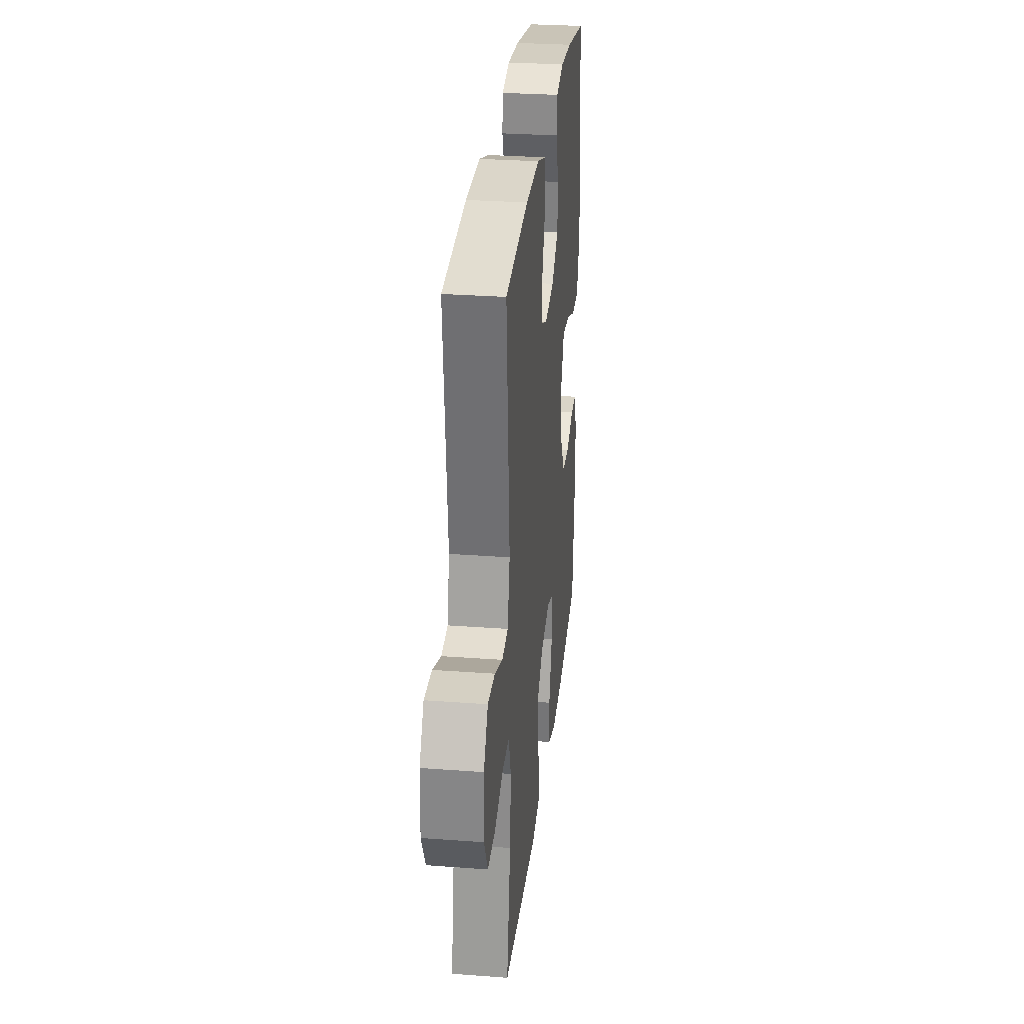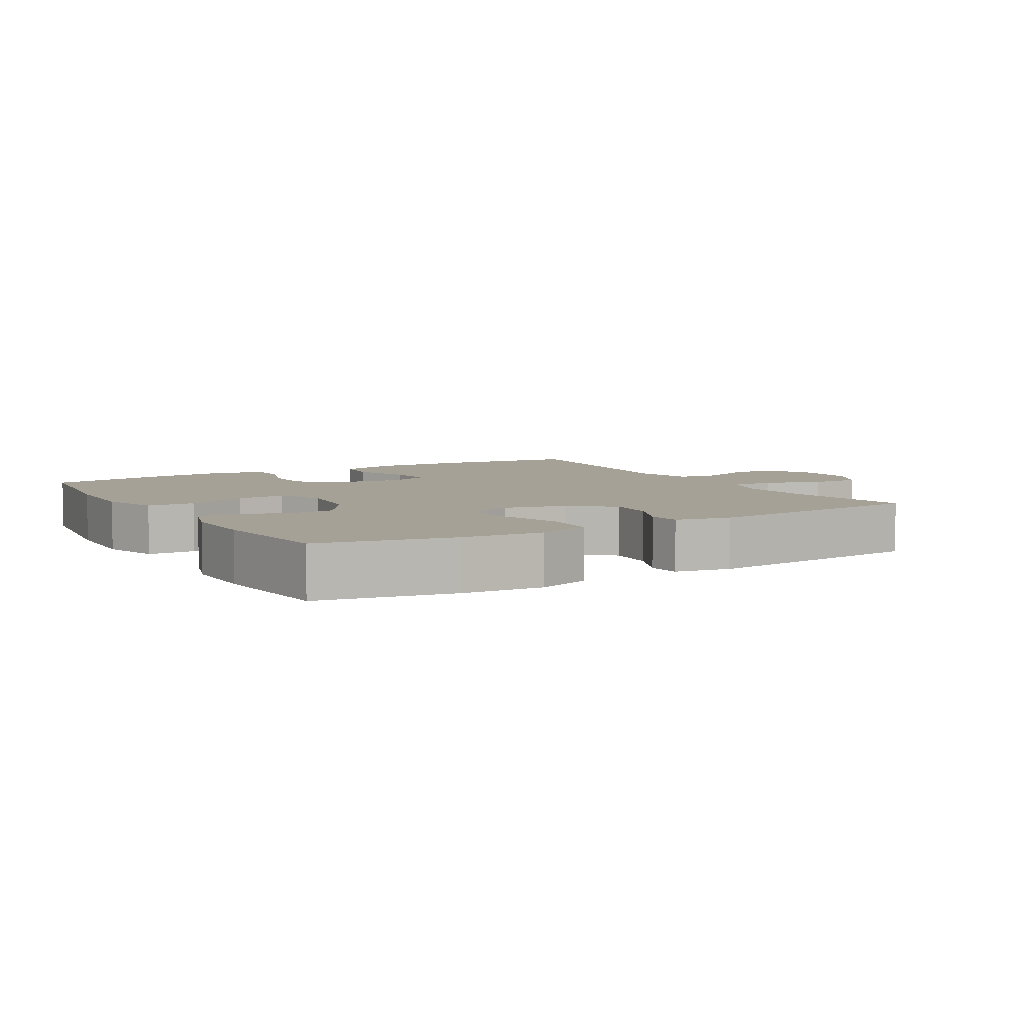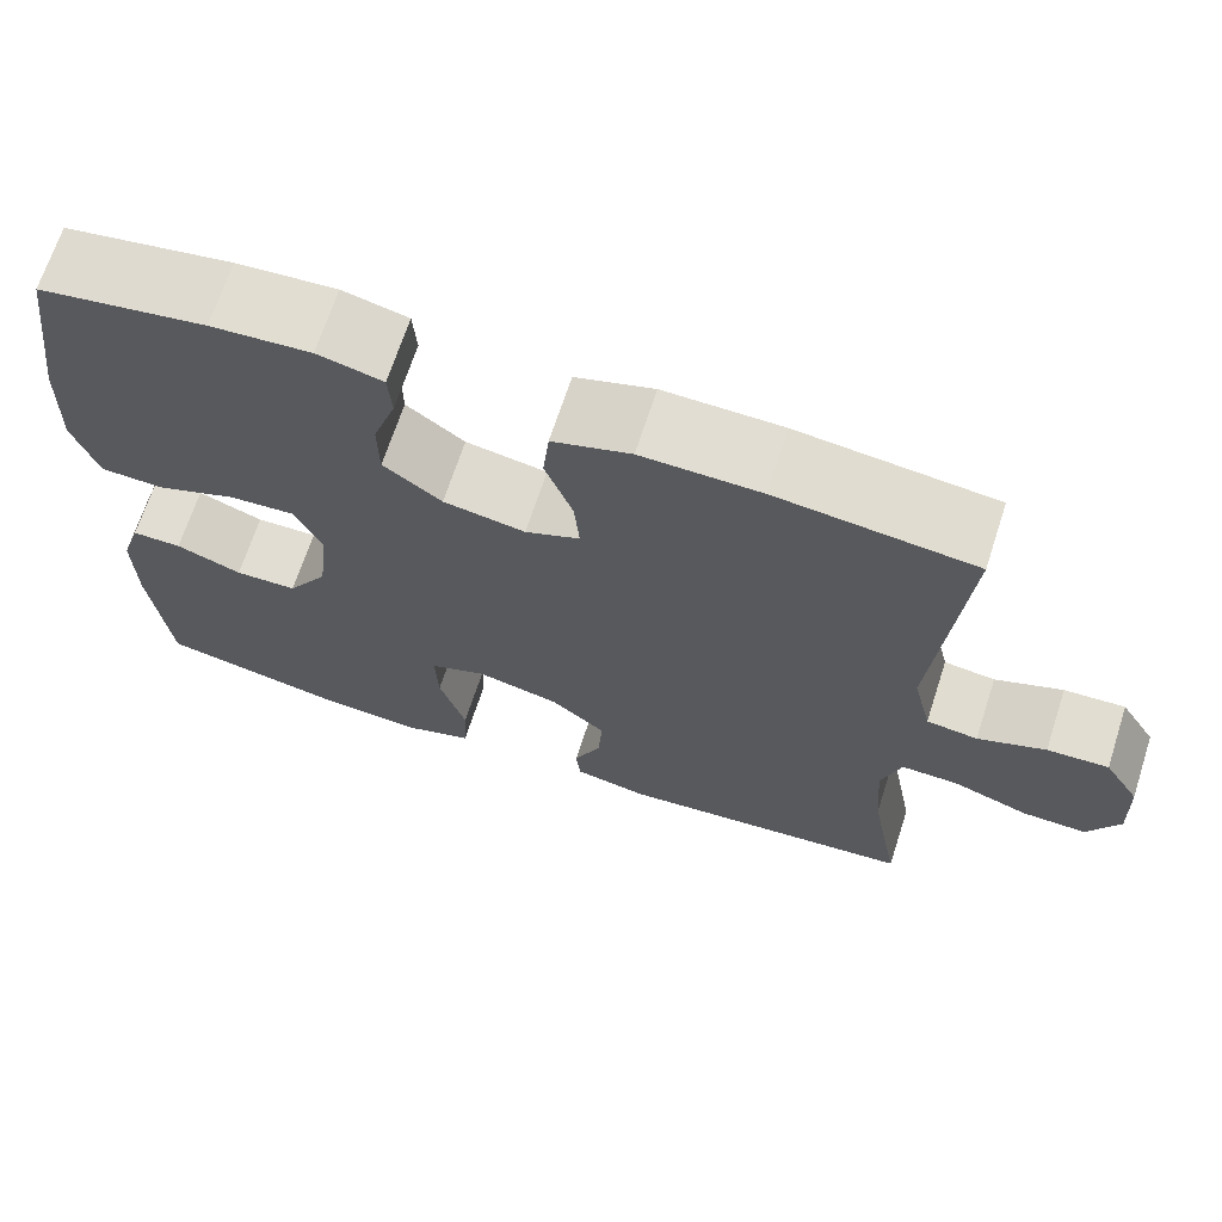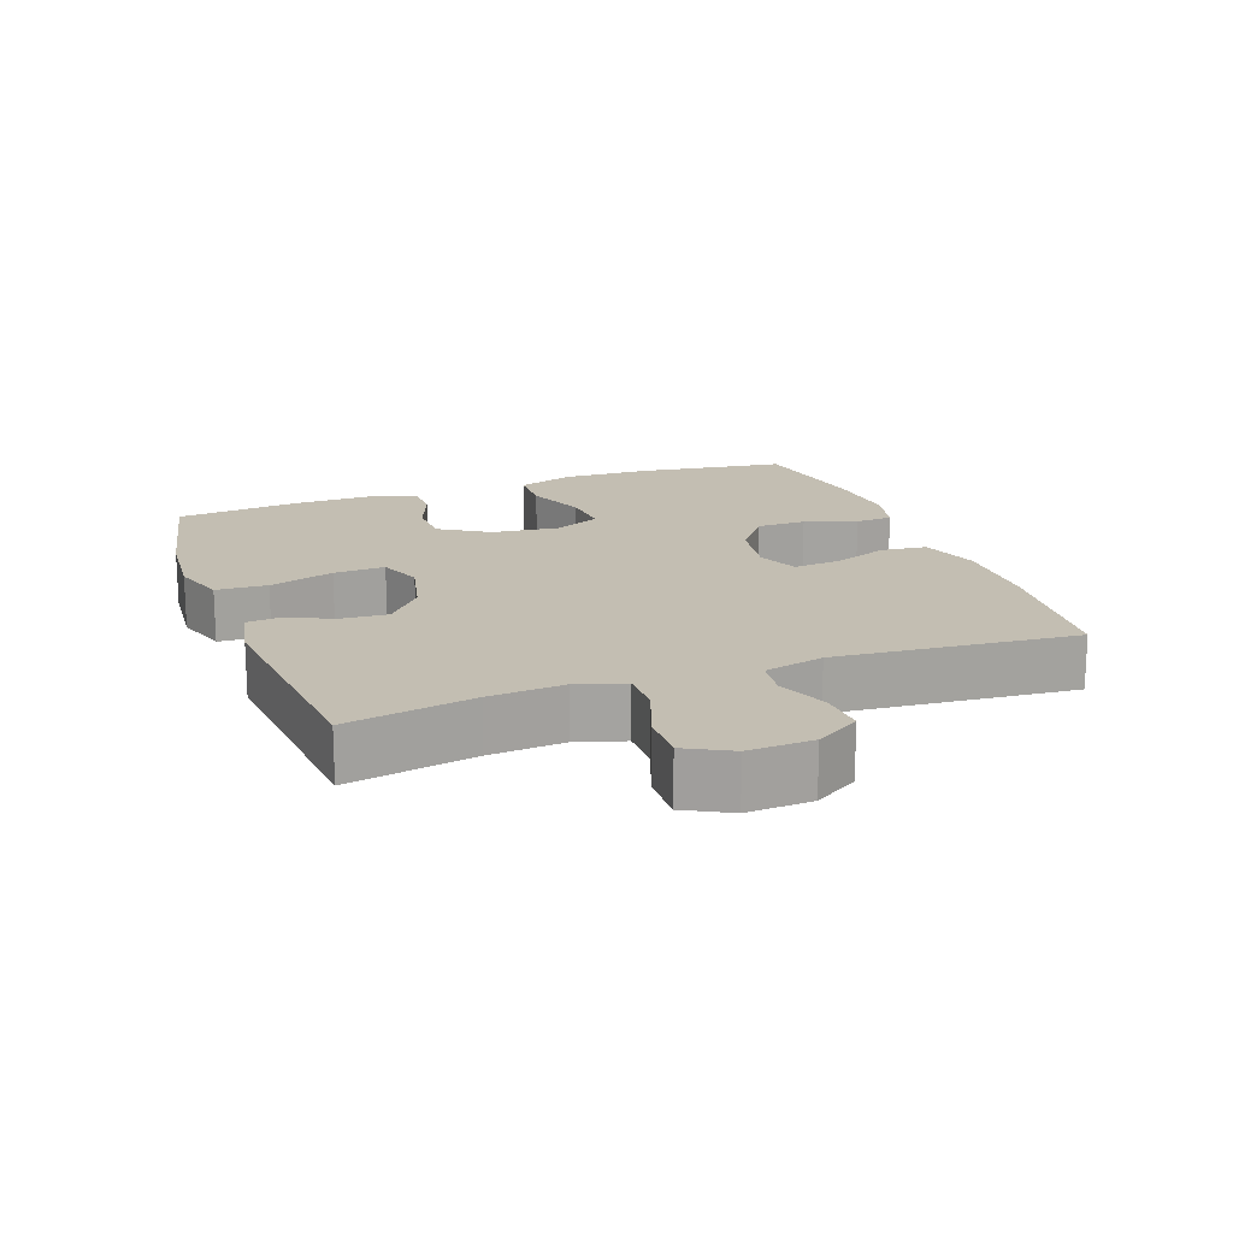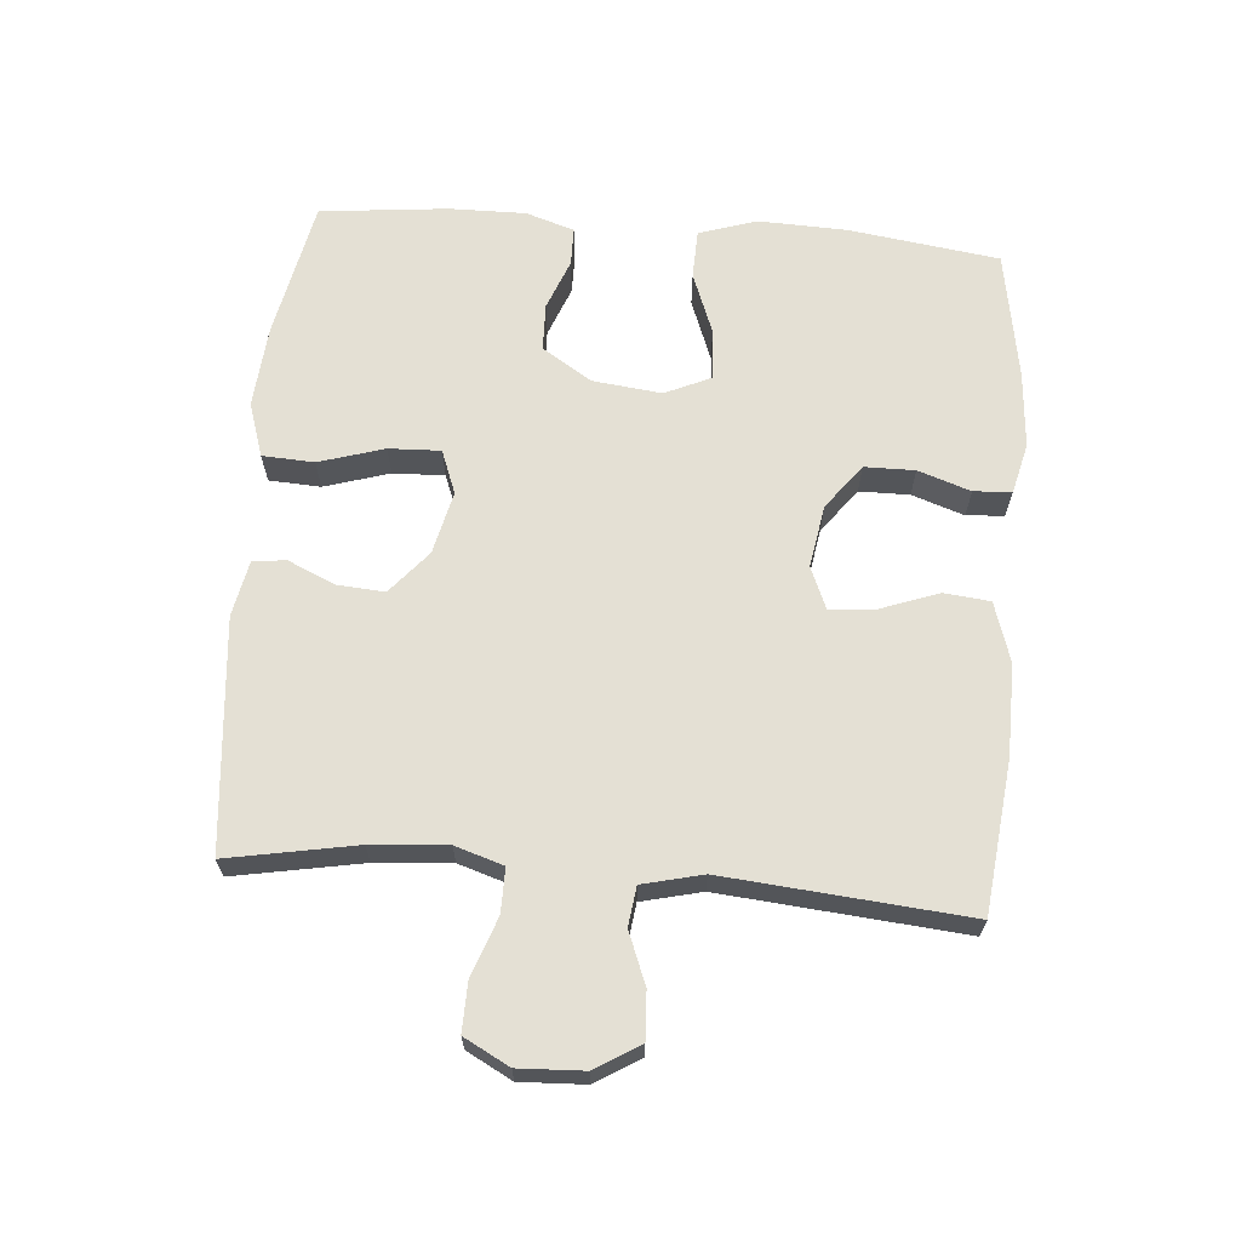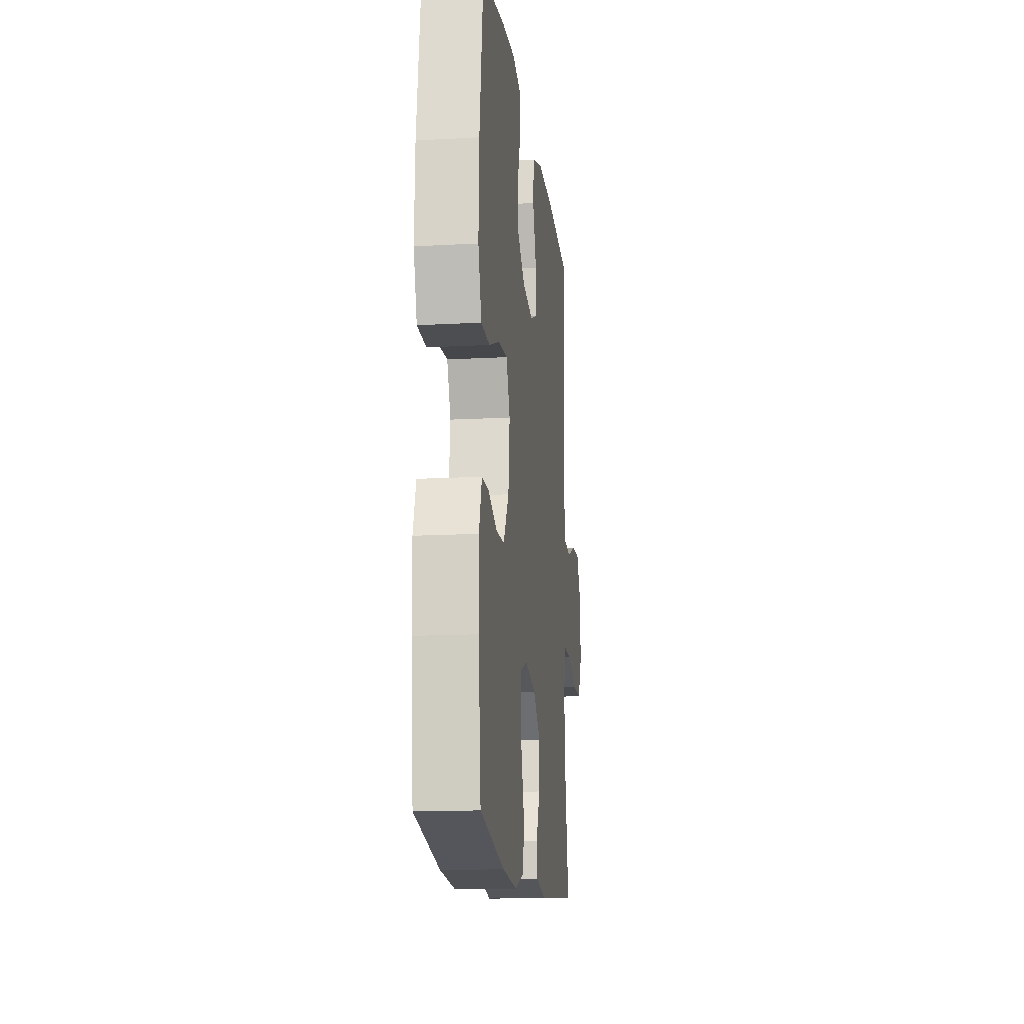
<metadata>
{"format":"obj","ext":"obj","renderer":"f3d","projection":"perspective","resolution":1024,"background":"white","views":[{"elev":29.4,"azim":-83.7,"up":"+Z"},{"elev":6.1,"azim":149.3,"up":"+Y"},{"elev":68.2,"azim":-162.0,"up":"+Z"},{"elev":17.3,"azim":-110.1,"up":"+Y"},{"elev":66.0,"azim":-85.3,"up":"+Y"},{"elev":-14.8,"azim":96.8,"up":"+Z"}]}
</metadata>
<code>
o path4240
v 0.553 0.0375 -0.3071
v 0.5544 0.0375 -0.1932
v 0.5311 0.0375 -0.1207
v 0.4739 0.0375 -0.1203
v 0.3987 0.0375 -0.1496
v 0.3278 0.0375 -0.1474
v 0.281 0.0375 -0.07365
v 0.269 0.0375 0.02941
v 0.3003 0.0375 0.09881
v 0.3758 0.0375 0.09323
v 0.4676 0.0375 0.05804
v 0.5405 0.0375 0.06025
v 0.5686 0.0375 0.1462
v 0.5639 0.0375 0.2796
v 0.5328 0.0375 0.5033
v 0.3416 0.0375 0.5361
v 0.2272 0.0375 0.5451
v 0.1526 0.0375 0.527
v 0.1487 0.0375 0.4702
v 0.1752 0.0375 0.392
v 0.1745 0.0375 0.3169
v 0.108 0.0375 0.2663
v 0.01447 0.0375 0.2507
v -0.04805 0.0375 0.2771
v -0.04183 0.0375 0.3463
v -0.0104 0.0375 0.432
v -0.01765 0.0375 0.5012
v -0.1074 0.0375 0.5298
v -0.243 0.0375 0.5281
v -0.4689 0.0375 0.5033
v -0.437 0.0375 0.1407
v -0.4587 0.0375 0.05067
v -0.5174 0.0375 0.04306
v -0.5947 0.0375 0.07349
v -0.6649 0.0375 0.07729
v -0.706 0.0375 0.01065
v -0.7105 0.0375 -0.08688
v -0.6745 0.0375 -0.1549
v -0.6001 0.0375 -0.1532
v -0.5138 0.0375 -0.1218
v -0.4476 0.0375 -0.1212
v -0.425 0.0375 -0.1933
v -0.4336 0.0375 -0.307
v -0.4689 0.0375 -0.4986
v -0.1243 0.0375 -0.5311
v -0.03985 0.0375 -0.5144
v -0.03489 0.0375 -0.4645
v -0.06624 0.0375 -0.3945
v -0.07116 0.0375 -0.3234
v -0.007248 0.0375 -0.2692
v 0.08675 0.0375 -0.2473
v 0.1518 0.0375 -0.2723
v 0.1488 0.0375 -0.3496
v 0.1189 0.0375 -0.4473
v 0.1231 0.0375 -0.5245
v 0.2034 0.0375 -0.5509
v 0.3267 0.0375 -0.5405
v 0.5328 0.0375 -0.4986
v 0.553 -0.0375 -0.3071
v 0.5544 -0.0375 -0.1932
v 0.5311 -0.0375 -0.1207
v 0.4739 -0.0375 -0.1203
v 0.3987 -0.0375 -0.1496
v 0.3278 -0.0375 -0.1474
v 0.281 -0.0375 -0.07365
v 0.269 -0.0375 0.02941
v 0.3003 -0.0375 0.09881
v 0.3758 -0.0375 0.09323
v 0.4676 -0.0375 0.05804
v 0.5405 -0.0375 0.06025
v 0.5686 -0.0375 0.1462
v 0.5639 -0.0375 0.2796
v 0.5328 -0.0375 0.5033
v 0.3416 -0.0375 0.5361
v 0.2272 -0.0375 0.5451
v 0.1526 -0.0375 0.527
v 0.1487 -0.0375 0.4702
v 0.1752 -0.0375 0.392
v 0.1745 -0.0375 0.3169
v 0.108 -0.0375 0.2663
v 0.01447 -0.0375 0.2507
v -0.04805 -0.0375 0.2771
v -0.04183 -0.0375 0.3463
v -0.0104 -0.0375 0.432
v -0.01765 -0.0375 0.5012
v -0.1074 -0.0375 0.5298
v -0.243 -0.0375 0.5281
v -0.4689 -0.0375 0.5033
v -0.437 -0.0375 0.1407
v -0.4587 -0.0375 0.05067
v -0.5174 -0.0375 0.04306
v -0.5947 -0.0375 0.07349
v -0.6649 -0.0375 0.07729
v -0.706 -0.0375 0.01065
v -0.7105 -0.0375 -0.08688
v -0.6745 -0.0375 -0.1549
v -0.6001 -0.0375 -0.1532
v -0.5138 -0.0375 -0.1218
v -0.4476 -0.0375 -0.1212
v -0.425 -0.0375 -0.1933
v -0.4336 -0.0375 -0.307
v -0.4689 -0.0375 -0.4986
v -0.1243 -0.0375 -0.5311
v -0.03985 -0.0375 -0.5144
v -0.03489 -0.0375 -0.4645
v -0.06624 -0.0375 -0.3945
v -0.07116 -0.0375 -0.3234
v -0.007248 -0.0375 -0.2692
v 0.08675 -0.0375 -0.2473
v 0.1518 -0.0375 -0.2723
v 0.1488 -0.0375 -0.3496
v 0.1189 -0.0375 -0.4473
v 0.1231 -0.0375 -0.5245
v 0.2034 -0.0375 -0.5509
v 0.3267 -0.0375 -0.5405
v 0.5328 -0.0375 -0.4986
v 0.5405 0.0375 0.06025
v 0.5405 0.0375 0.06025
v 0.5686 0.0375 0.1462
v 0.5639 0.0375 0.2796
v 0.553 0.0375 -0.3071
v 0.5544 0.0375 -0.1932
v 0.5311 0.0375 -0.1207
v 0.5311 0.0375 -0.1207
v 0.4676 0.0375 0.05804
v 0.5328 0.0375 0.5033
v 0.5328 0.0375 0.5033
v 0.5328 0.0375 -0.4986
v 0.5328 0.0375 -0.4986
v 0.4739 0.0375 -0.1203
v 0.3987 0.0375 -0.1496
v 0.3758 0.0375 0.09323
v 0.3416 0.0375 0.5361
v 0.3267 0.0375 -0.5405
v 0.3278 0.0375 -0.1474
v 0.3003 0.0375 0.09881
v 0.3003 0.0375 0.09881
v 0.2272 0.0375 0.5451
v 0.281 0.0375 -0.07365
v 0.2034 0.0375 -0.5509
v 0.269 0.0375 0.02941
v 0.1526 0.0375 0.527
v 0.1526 0.0375 0.527
v 0.1231 0.0375 -0.5245
v 0.1231 0.0375 -0.5245
v 0.1752 0.0375 0.392
v 0.1745 0.0375 0.3169
v 0.1487 0.0375 0.4702
v 0.1518 0.0375 -0.2723
v 0.1518 0.0375 -0.2723
v 0.1488 0.0375 -0.3496
v 0.108 0.0375 0.2663
v 0.08675 0.0375 -0.2473
v 0.1189 0.0375 -0.4473
v 0.01447 0.0375 0.2507
v -0.007248 0.0375 -0.2692
v -0.04805 0.0375 0.2771
v -0.04805 0.0375 0.2771
v -0.07116 0.0375 -0.3234
v -0.04183 0.0375 0.3463
v -0.0104 0.0375 0.432
v -0.01765 0.0375 0.5012
v -0.01765 0.0375 0.5012
v -0.1074 0.0375 0.5298
v -0.03985 0.0375 -0.5144
v -0.03985 0.0375 -0.5144
v -0.03489 0.0375 -0.4645
v -0.06624 0.0375 -0.3945
v -0.1243 0.0375 -0.5311
v -0.243 0.0375 0.5281
v -0.4689 0.0375 -0.4986
v -0.4689 0.0375 -0.4986
v -0.4336 0.0375 -0.307
v -0.425 0.0375 -0.1933
v -0.4476 0.0375 -0.1212
v -0.4476 0.0375 -0.1212
v -0.437 0.0375 0.1407
v -0.4587 0.0375 0.05067
v -0.4587 0.0375 0.05067
v -0.4689 0.0375 0.5033
v -0.4689 0.0375 0.5033
v -0.5138 0.0375 -0.1218
v -0.5174 0.0375 0.04306
v -0.6001 0.0375 -0.1532
v -0.5947 0.0375 0.07349
v -0.6649 0.0375 0.07729
v -0.6649 0.0375 0.07729
v -0.6745 0.0375 -0.1549
v -0.6745 0.0375 -0.1549
v -0.706 0.0375 0.01065
v -0.7105 0.0375 -0.08688
v 0.5405 -0.0375 0.06025
v 0.5405 -0.0375 0.06025
v 0.5686 -0.0375 0.1462
v 0.5639 -0.0375 0.2796
v 0.553 -0.0375 -0.3071
v 0.5544 -0.0375 -0.1932
v 0.5311 -0.0375 -0.1207
v 0.5311 -0.0375 -0.1207
v 0.4676 -0.0375 0.05804
v 0.5328 -0.0375 0.5033
v 0.5328 -0.0375 0.5033
v 0.5328 -0.0375 -0.4986
v 0.5328 -0.0375 -0.4986
v 0.4739 -0.0375 -0.1203
v 0.3987 -0.0375 -0.1496
v 0.3758 -0.0375 0.09323
v 0.3416 -0.0375 0.5361
v 0.3267 -0.0375 -0.5405
v 0.3278 -0.0375 -0.1474
v 0.3003 -0.0375 0.09881
v 0.3003 -0.0375 0.09881
v 0.2272 -0.0375 0.5451
v 0.281 -0.0375 -0.07365
v 0.2034 -0.0375 -0.5509
v 0.269 -0.0375 0.02941
v 0.1526 -0.0375 0.527
v 0.1526 -0.0375 0.527
v 0.1231 -0.0375 -0.5245
v 0.1231 -0.0375 -0.5245
v 0.1752 -0.0375 0.392
v 0.1745 -0.0375 0.3169
v 0.1487 -0.0375 0.4702
v 0.1518 -0.0375 -0.2723
v 0.1518 -0.0375 -0.2723
v 0.1488 -0.0375 -0.3496
v 0.108 -0.0375 0.2663
v 0.08675 -0.0375 -0.2473
v 0.1189 -0.0375 -0.4473
v 0.01447 -0.0375 0.2507
v -0.007248 -0.0375 -0.2692
v -0.04805 -0.0375 0.2771
v -0.04805 -0.0375 0.2771
v -0.07116 -0.0375 -0.3234
v -0.04183 -0.0375 0.3463
v -0.0104 -0.0375 0.432
v -0.01765 -0.0375 0.5012
v -0.01765 -0.0375 0.5012
v -0.1074 -0.0375 0.5298
v -0.03985 -0.0375 -0.5144
v -0.03985 -0.0375 -0.5144
v -0.03489 -0.0375 -0.4645
v -0.06624 -0.0375 -0.3945
v -0.1243 -0.0375 -0.5311
v -0.243 -0.0375 0.5281
v -0.4689 -0.0375 -0.4986
v -0.4689 -0.0375 -0.4986
v -0.4336 -0.0375 -0.307
v -0.425 -0.0375 -0.1933
v -0.4476 -0.0375 -0.1212
v -0.4476 -0.0375 -0.1212
v -0.437 -0.0375 0.1407
v -0.4587 -0.0375 0.05067
v -0.4587 -0.0375 0.05067
v -0.4689 -0.0375 0.5033
v -0.4689 -0.0375 0.5033
v -0.5138 -0.0375 -0.1218
v -0.5174 -0.0375 0.04306
v -0.6001 -0.0375 -0.1532
v -0.5947 -0.0375 0.07349
v -0.6649 -0.0375 0.07729
v -0.6649 -0.0375 0.07729
v -0.6745 -0.0375 -0.1549
v -0.6745 -0.0375 -0.1549
v -0.706 -0.0375 0.01065
v -0.7105 -0.0375 -0.08688
f 206 210 209
f 242 244 240
f 261 265 260
f 215 229 219
f 258 250 253
f 239 245 235
f 213 221 208
f 248 234 249
f 208 221 222
f 231 249 234
f 237 239 236
f 243 244 242
f 221 213 223
f 232 253 231
f 253 250 231
f 244 248 246
f 223 213 217
f 216 228 214
f 230 231 228
f 195 207 194
f 232 252 253
f 196 209 203
f 222 227 211
f 236 239 235
f 250 249 231
f 235 245 232
f 265 266 259
f 250 258 257
f 194 200 192
f 234 248 243
f 259 266 263
f 206 197 205
f 214 224 210
f 260 259 258
f 257 258 259
f 243 248 244
f 210 224 226
f 207 200 194
f 210 226 209
f 208 195 201
f 209 226 215
f 255 252 245
f 222 207 195
f 232 231 230
f 208 222 195
f 197 206 196
f 228 224 214
f 205 197 198
f 209 196 206
f 227 230 216
f 215 226 229
f 211 227 216
f 265 259 260
f 252 232 245
f 207 222 211
f 230 228 216
f 118 13 71 193
f 13 14 72 71
f 1 2 60 59
f 2 124 199 60
f 11 12 70 69
f 14 127 202 72
f 129 1 59 204
f 3 4 62 61
f 4 5 63 62
f 10 11 69 68
f 15 16 74 73
f 57 58 116 115
f 5 6 64 63
f 137 10 68 212
f 16 17 75 74
f 6 7 65 64
f 56 57 115 114
f 8 9 67 66
f 7 8 66 65
f 17 143 218 75
f 145 56 114 220
f 20 21 79 78
f 19 20 78 77
f 18 19 77 76
f 150 53 111 225
f 21 22 80 79
f 51 52 110 109
f 54 55 113 112
f 53 54 112 111
f 22 23 81 80
f 50 51 109 108
f 23 158 233 81
f 49 50 108 107
f 25 26 84 83
f 26 163 238 84
f 27 28 86 85
f 166 47 105 241
f 47 48 106 105
f 45 46 104 103
f 24 25 83 82
f 48 49 107 106
f 28 29 87 86
f 172 45 103 247
f 43 44 102 101
f 42 43 101 100
f 176 42 100 251
f 31 179 254 89
f 181 31 89 256
f 29 30 88 87
f 40 41 99 98
f 32 33 91 90
f 39 40 98 97
f 33 34 92 91
f 34 187 262 92
f 189 39 97 264
f 35 36 94 93
f 37 38 96 95
f 36 37 95 94
f 131 134 135
f 167 165 169
f 186 185 190
f 140 144 154
f 183 178 175
f 164 160 170
f 138 133 146
f 173 174 159
f 133 147 146
f 156 159 174
f 162 161 164
f 168 167 169
f 146 148 138
f 157 156 178
f 178 156 175
f 169 171 173
f 148 142 138
f 141 139 153
f 155 153 156
f 120 119 132
f 157 178 177
f 121 128 134
f 147 136 152
f 161 160 164
f 175 156 174
f 160 157 170
f 190 184 191
f 175 182 183
f 119 117 125
f 159 168 173
f 184 188 191
f 131 130 122
f 139 135 149
f 185 183 184
f 182 184 183
f 168 169 173
f 135 151 149
f 132 119 125
f 135 134 151
f 133 126 120
f 134 140 151
f 180 170 177
f 147 120 132
f 157 155 156
f 133 120 147
f 122 121 131
f 153 139 149
f 130 123 122
f 134 131 121
f 152 141 155
f 140 154 151
f 136 141 152
f 190 185 184
f 177 170 157
f 132 136 147
f 155 141 153

</code>
